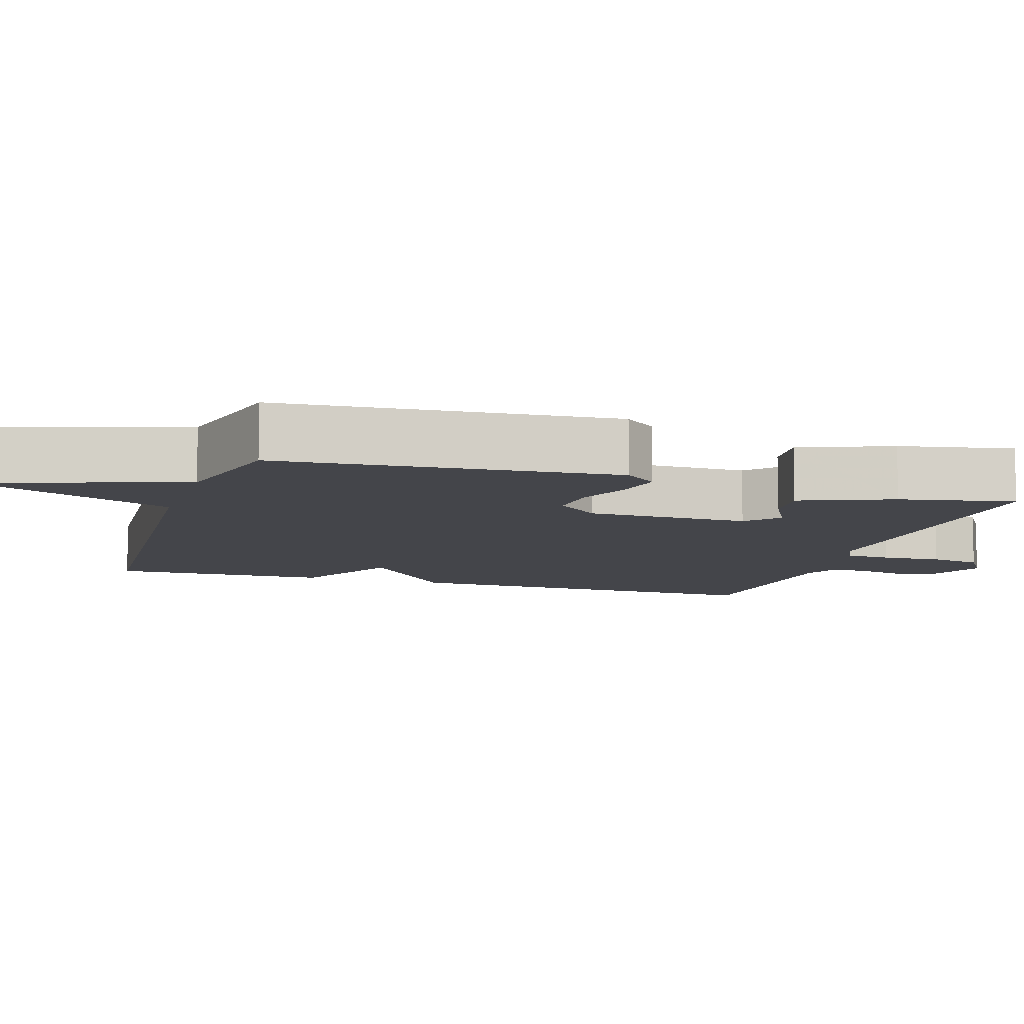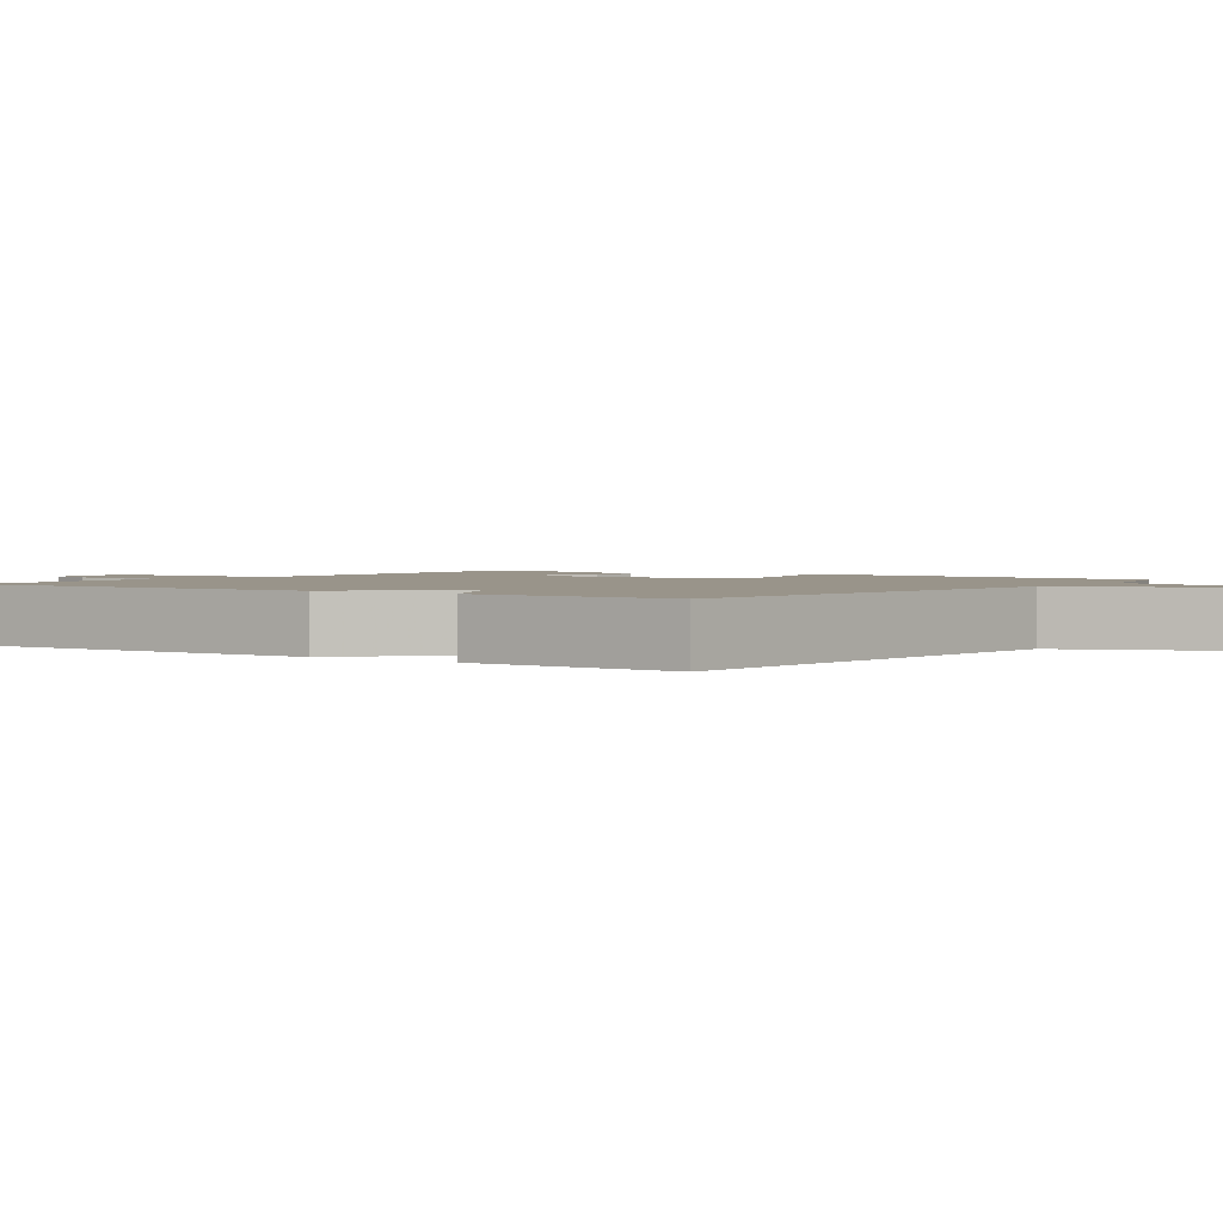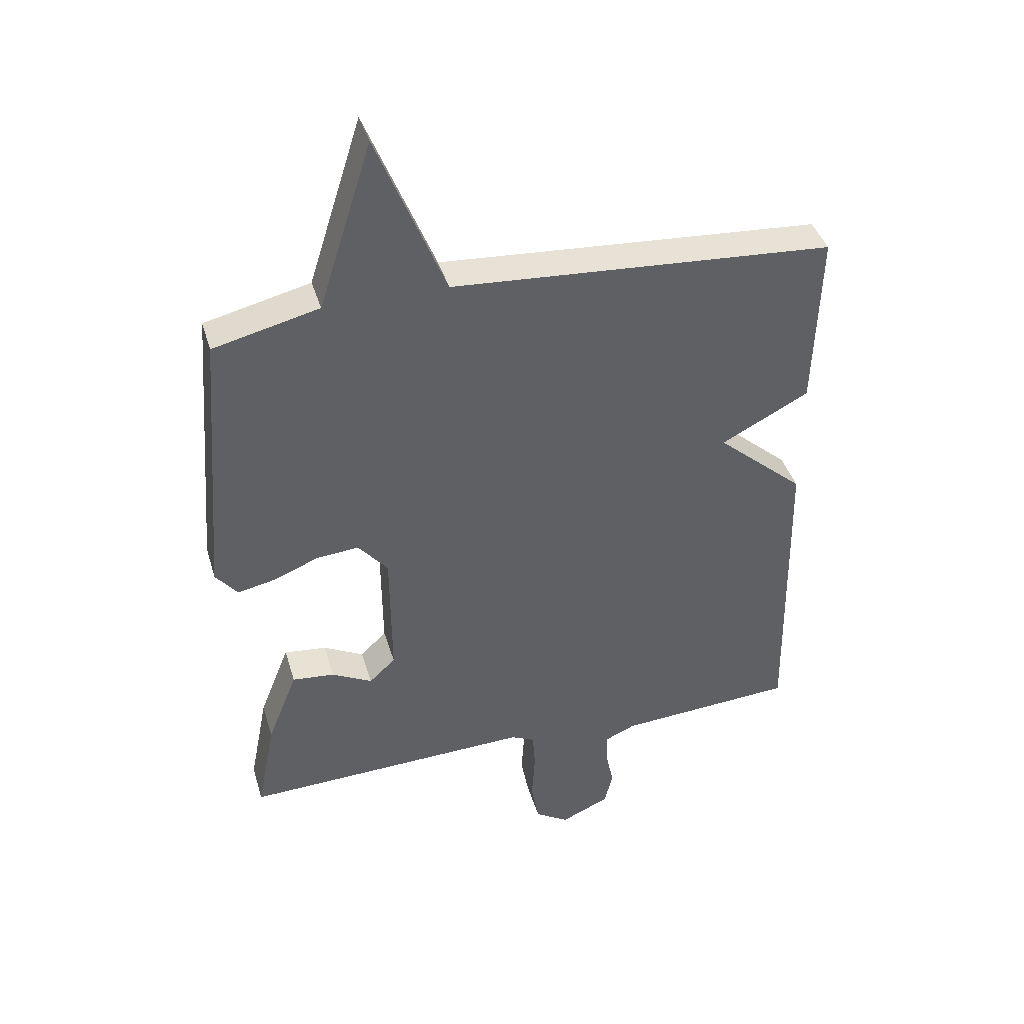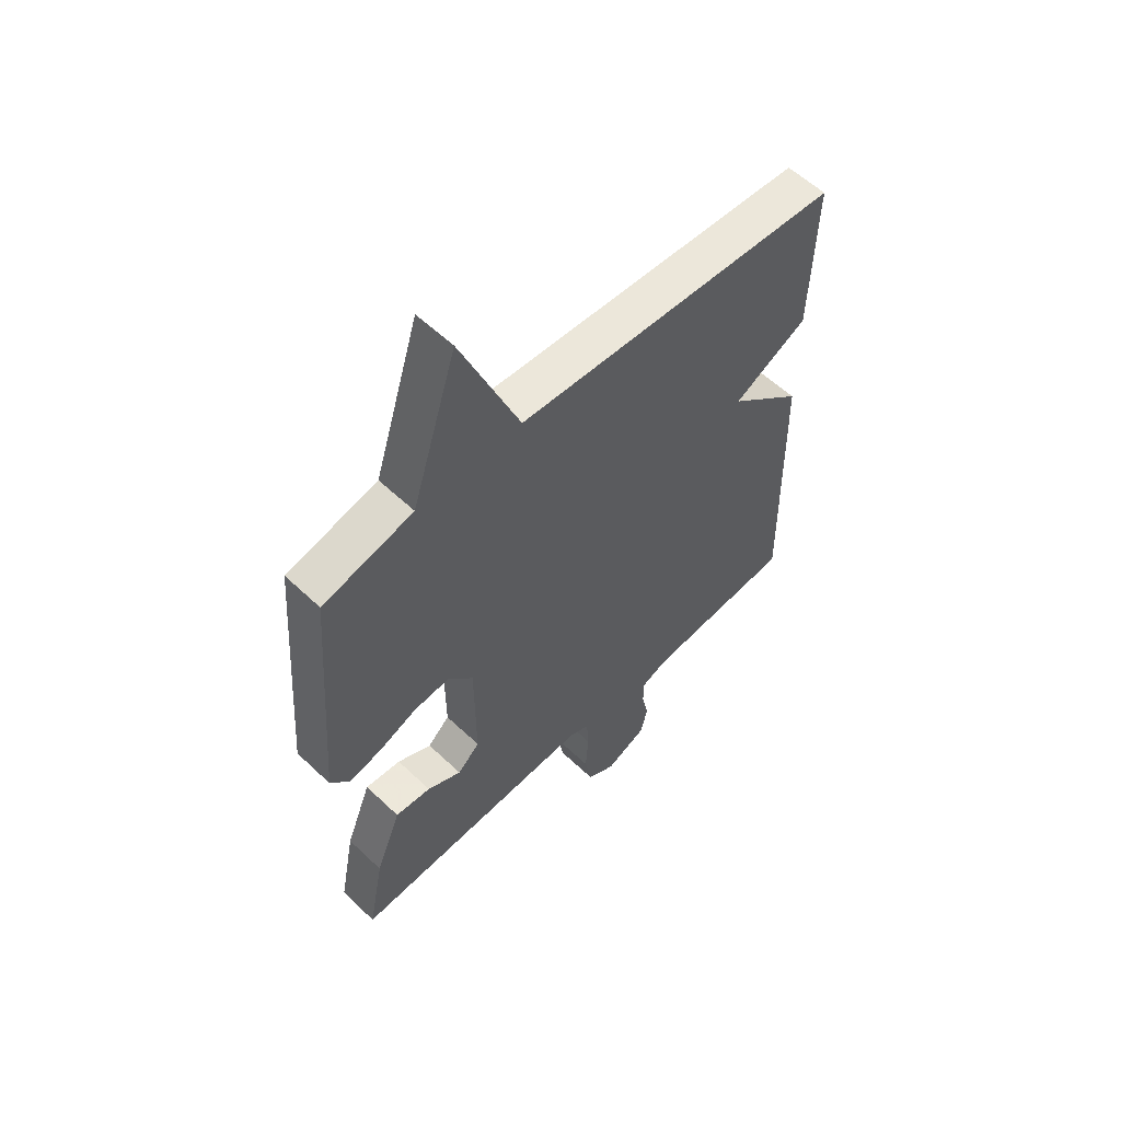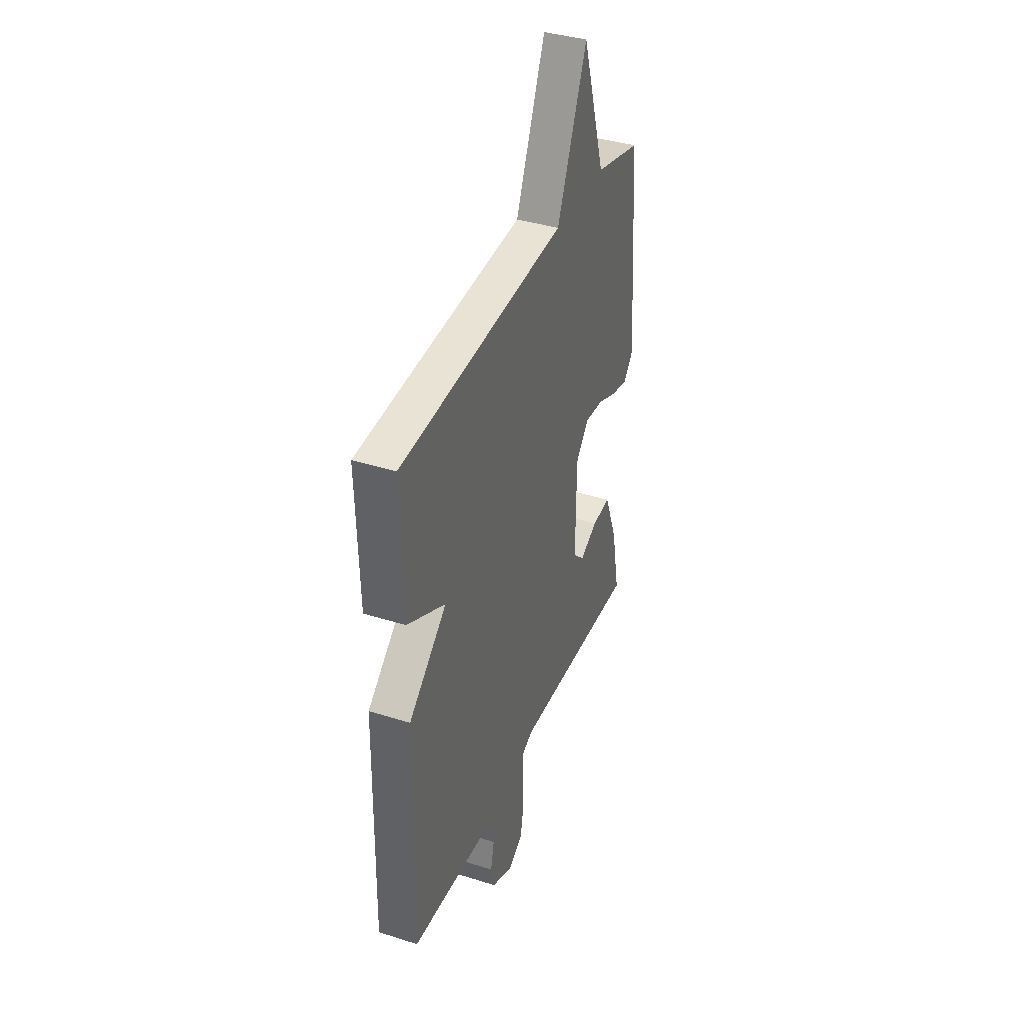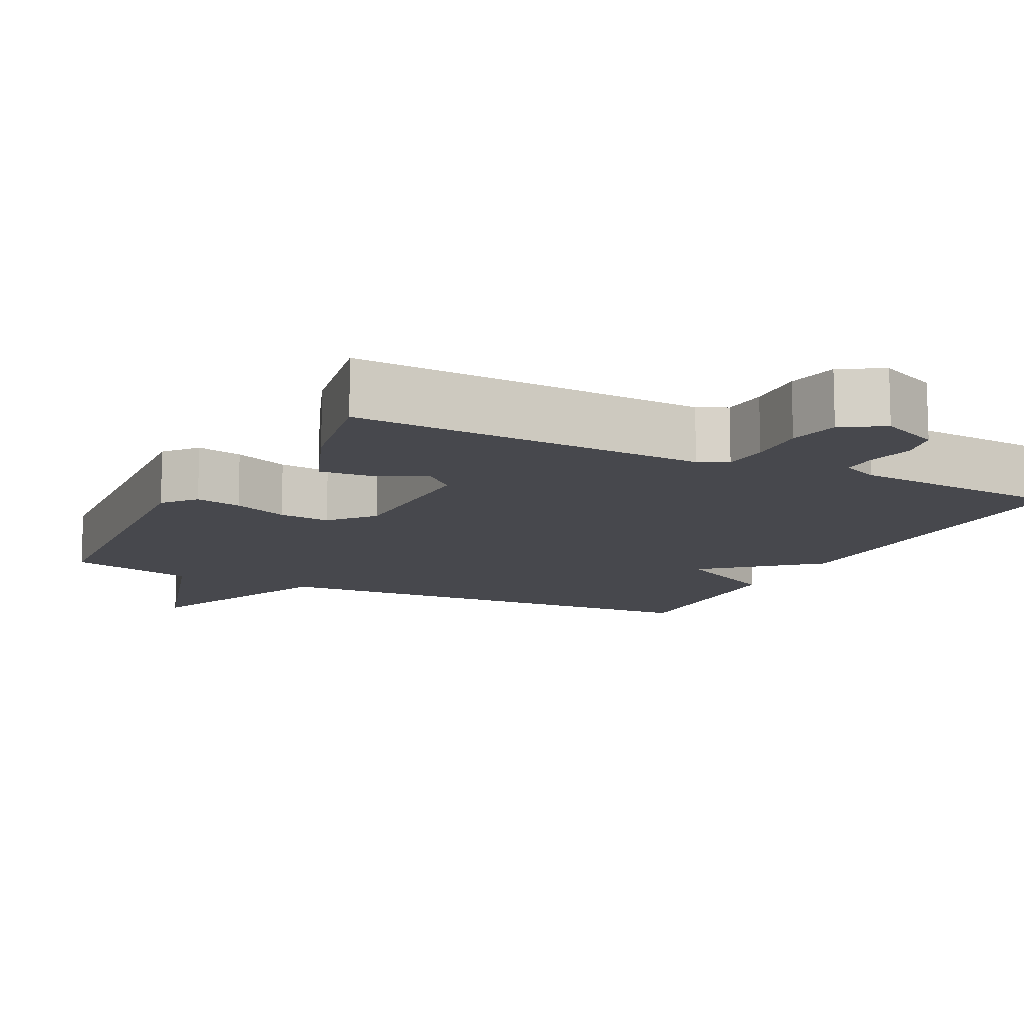
<metadata>
{"format":"obj","ext":"obj","renderer":"f3d","projection":"perspective","resolution":1024,"background":"white","views":[{"elev":-9.2,"azim":72.7,"up":"+Y"},{"elev":1.9,"azim":-54.3,"up":"+Y"},{"elev":40.5,"azim":163.9,"up":"+Z"},{"elev":57.5,"azim":134.5,"up":"+Z"},{"elev":38.5,"azim":-68.2,"up":"+Z"},{"elev":-11.9,"azim":153.0,"up":"+Y"}]}
</metadata>
<code>
v -0.5 0.07 0.5
v 0.127 0.07 0.542
v 0.24 0.07 0.816
v 0.327 0.07 0.542
v 0.5 0.07 0.5
v 0.535 0.07 0.047
v 0.499 0.07 0.003
v 0.437 0.07 0.016
v 0.363 0.07 0.046
v 0.294 0.07 0.052
v 0.245 0.07 -0.006
v 0.243 0.07 -0.223
v 0.286 0.07 -0.263
v 0.352 0.07 -0.229
v 0.421 0.07 -0.222
v 0.47 0.07 -0.346
v 0.5 0.07 -0.5
v 0.026 0.07 -0.482
v -0.013 0.07 -0.5
v -0.017 0.07 -0.562
v -0.012 0.07 -0.642
v -0.025 0.07 -0.711
v -0.08 0.07 -0.745
v -0.16 0.07 -0.709
v -0.173 0.07 -0.653
v -0.16 0.07 -0.592
v -0.159 0.07 -0.542
v -0.209 0.07 -0.52
v -0.5 0.07 -0.5
v -0.491 0.07 0.008
v -0.347 0.07 0.133
v -0.491 0.07 0.208
v -0.5 0 0.5
v 0.127 0 0.542
v 0.24 0 0.816
v 0.327 0 0.542
v 0.5 0 0.5
v 0.535 0 0.047
v 0.499 0 0.003
v 0.437 0 0.016
v 0.363 0 0.046
v 0.294 0 0.052
v 0.245 0 -0.006
v 0.243 0 -0.223
v 0.286 0 -0.263
v 0.352 0 -0.229
v 0.421 0 -0.222
v 0.47 0 -0.346
v 0.5 0 -0.5
v 0.026 0 -0.482
v -0.013 0 -0.5
v -0.017 0 -0.562
v -0.012 0 -0.642
v -0.025 0 -0.711
v -0.08 0 -0.745
v -0.16 0 -0.709
v -0.173 0 -0.653
v -0.16 0 -0.592
v -0.159 0 -0.542
v -0.209 0 -0.52
v -0.5 0 -0.5
v -0.491 0 0.008
v -0.347 0 0.133
v -0.491 0 0.208
f 31 32 1 2
f 30 31 2
f 29 30 2
f 28 29 2
f 2 3 4
f 28 2 4
f 27 28 4
f 26 27 4 5
f 24 25 26
f 23 24 26
f 22 23 26
f 21 22 26
f 20 21 26
f 19 20 26
f 19 26 5
f 16 17 18
f 15 16 18
f 14 15 18
f 13 14 18
f 12 13 18 19
f 11 12 19
f 7 8 9
f 6 7 9
f 5 6 9
f 5 9 10
f 11 19 5
f 5 10 11
f 34 33 64 63
f 34 63 62
f 34 62 61
f 34 61 60
f 36 35 34
f 36 34 60
f 36 60 59
f 37 36 59 58
f 58 57 56
f 58 56 55
f 58 55 54
f 58 54 53
f 58 53 52
f 58 52 51
f 37 58 51
f 50 49 48
f 50 48 47
f 50 47 46
f 50 46 45
f 51 50 45 44
f 51 44 43
f 41 40 39
f 41 39 38
f 41 38 37
f 42 41 37
f 37 51 43
f 43 42 37
f 1 33 34 2
f 2 34 35 3
f 3 35 36 4
f 4 36 37 5
f 5 37 38 6
f 6 38 39 7
f 7 39 40 8
f 8 40 41 9
f 9 41 42 10
f 10 42 43 11
f 11 43 44 12
f 12 44 45 13
f 13 45 46 14
f 14 46 47 15
f 15 47 48 16
f 16 48 49 17
f 17 49 50 18
f 18 50 51 19
f 19 51 52 20
f 20 52 53 21
f 21 53 54 22
f 22 54 55 23
f 23 55 56 24
f 24 56 57 25
f 25 57 58 26
f 26 58 59 27
f 27 59 60 28
f 28 60 61 29
f 29 61 62 30
f 30 62 63 31
f 31 63 64 32
f 32 64 33 1

</code>
